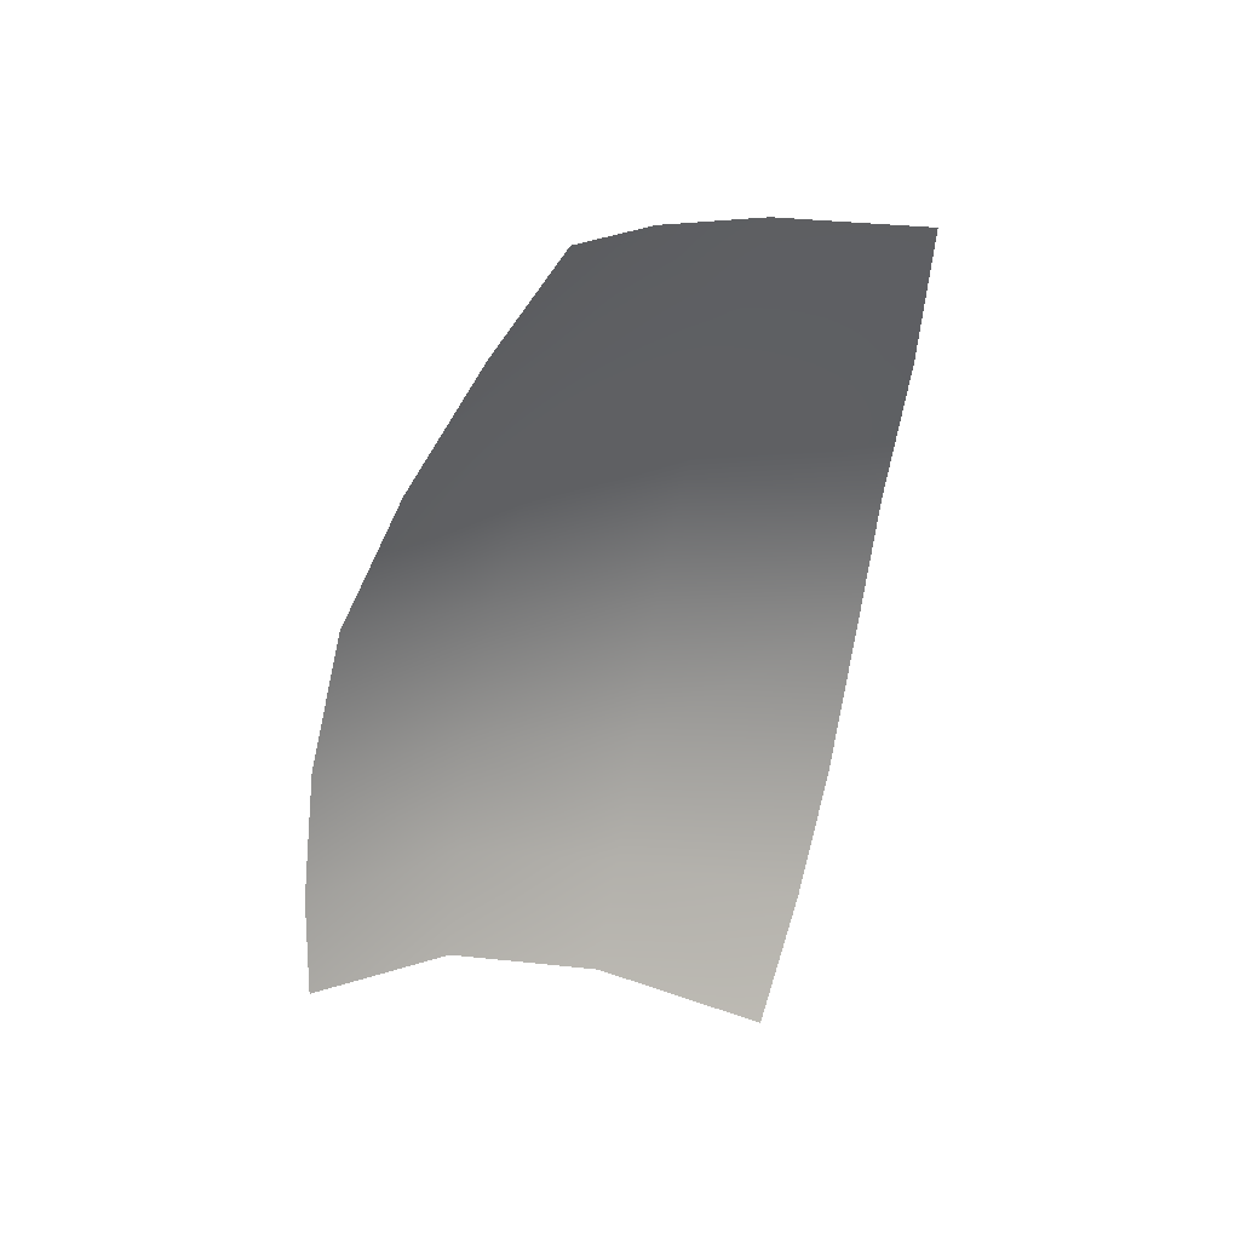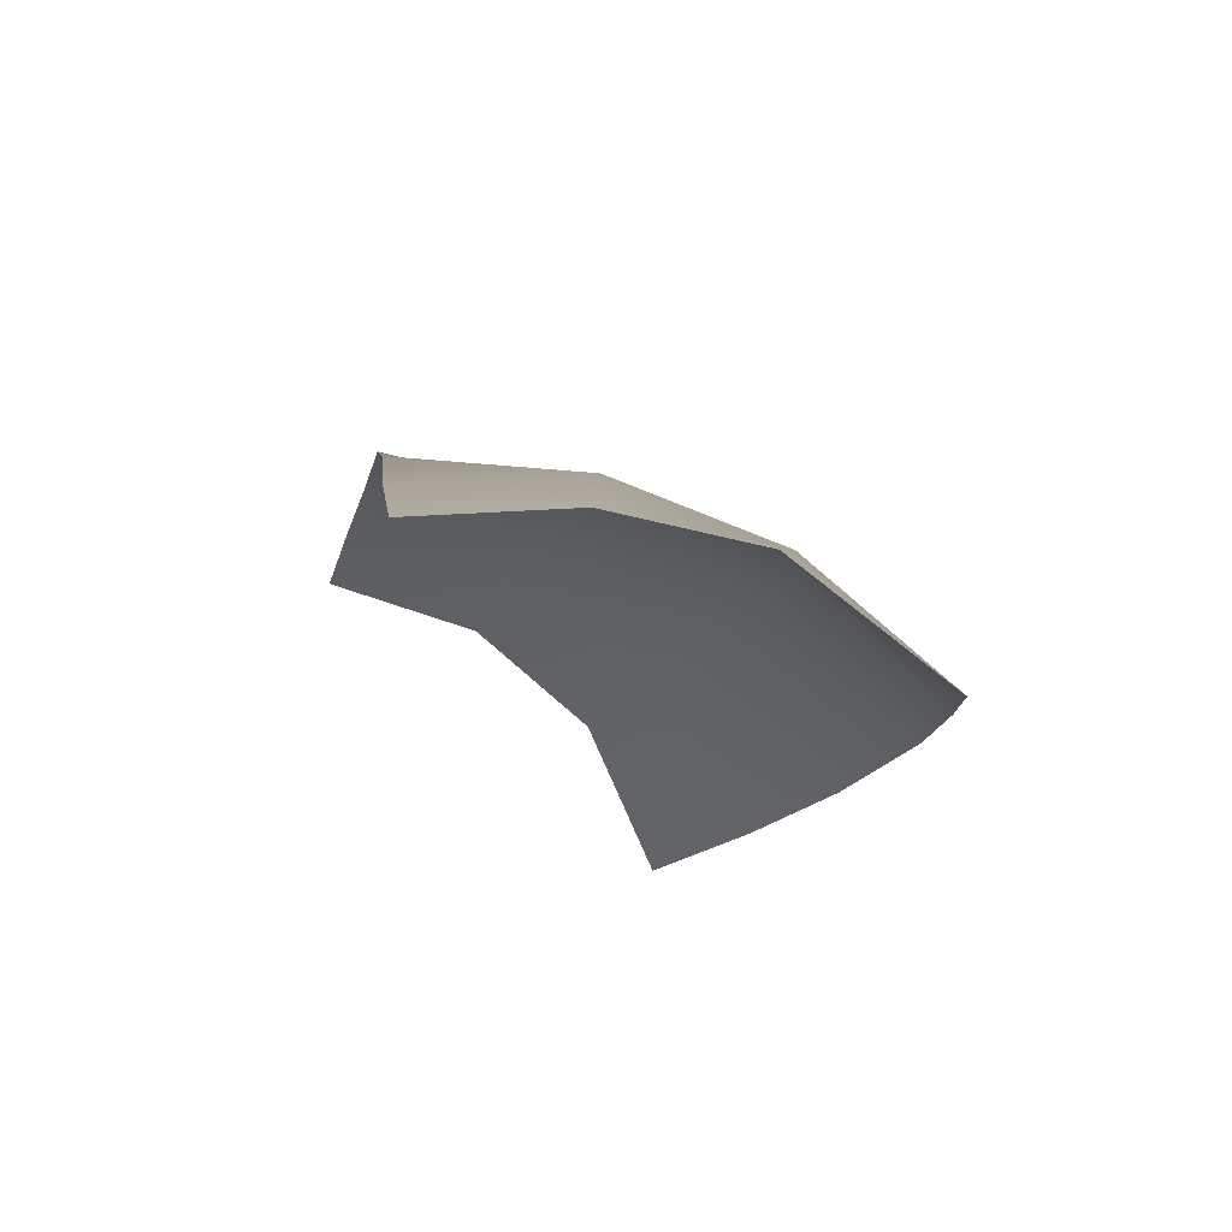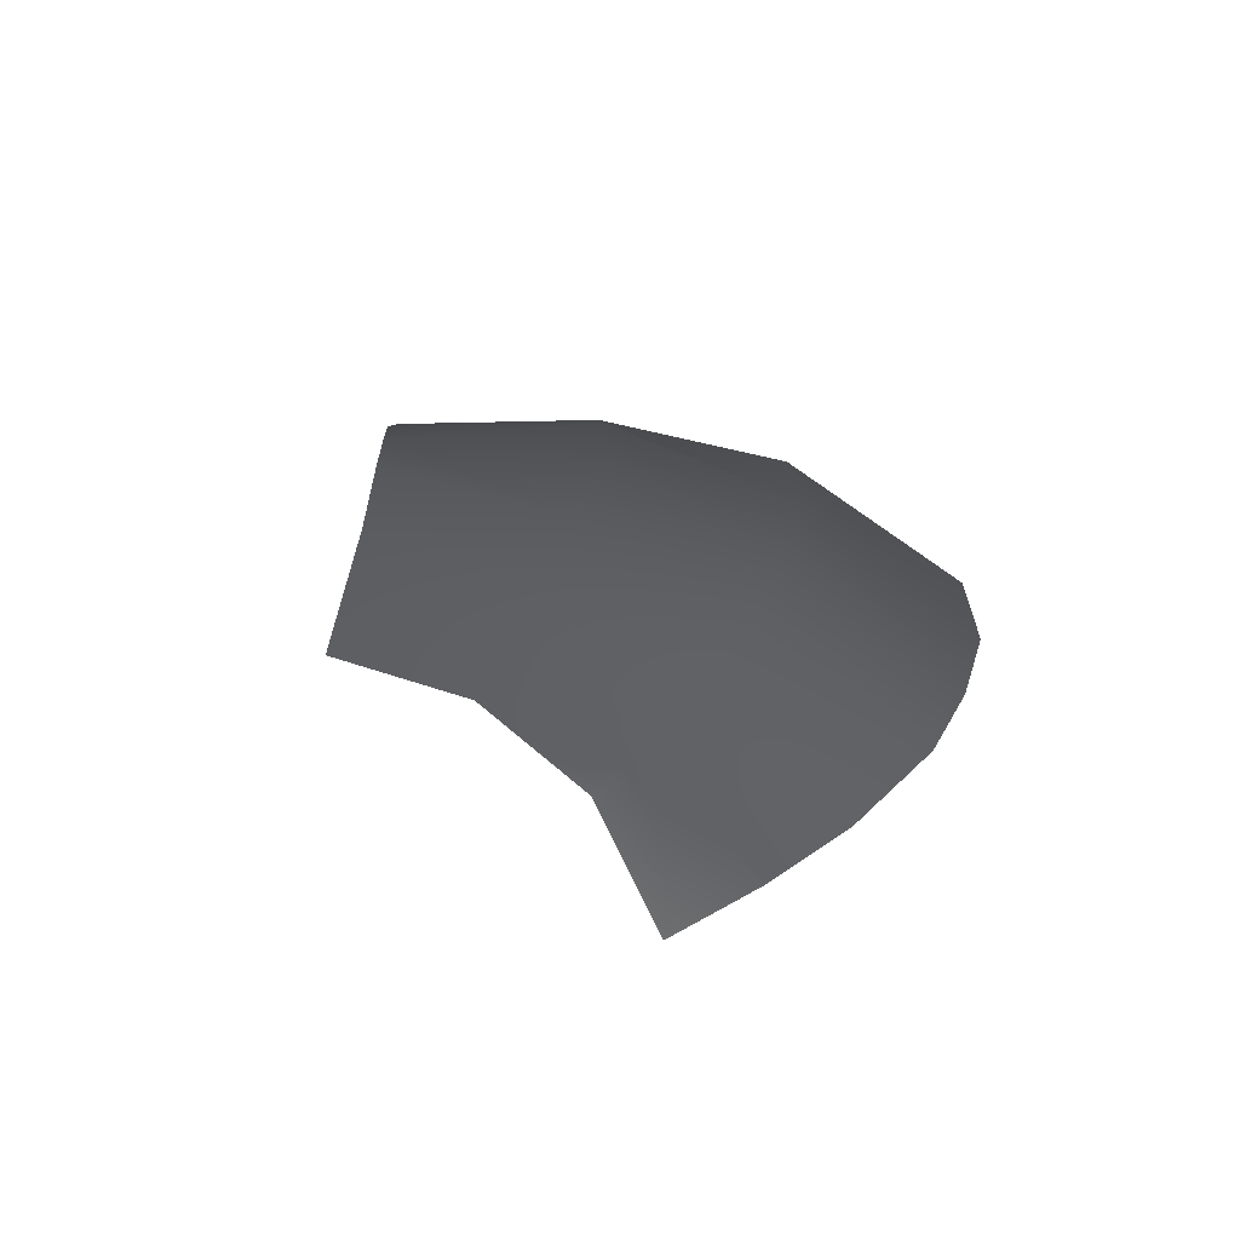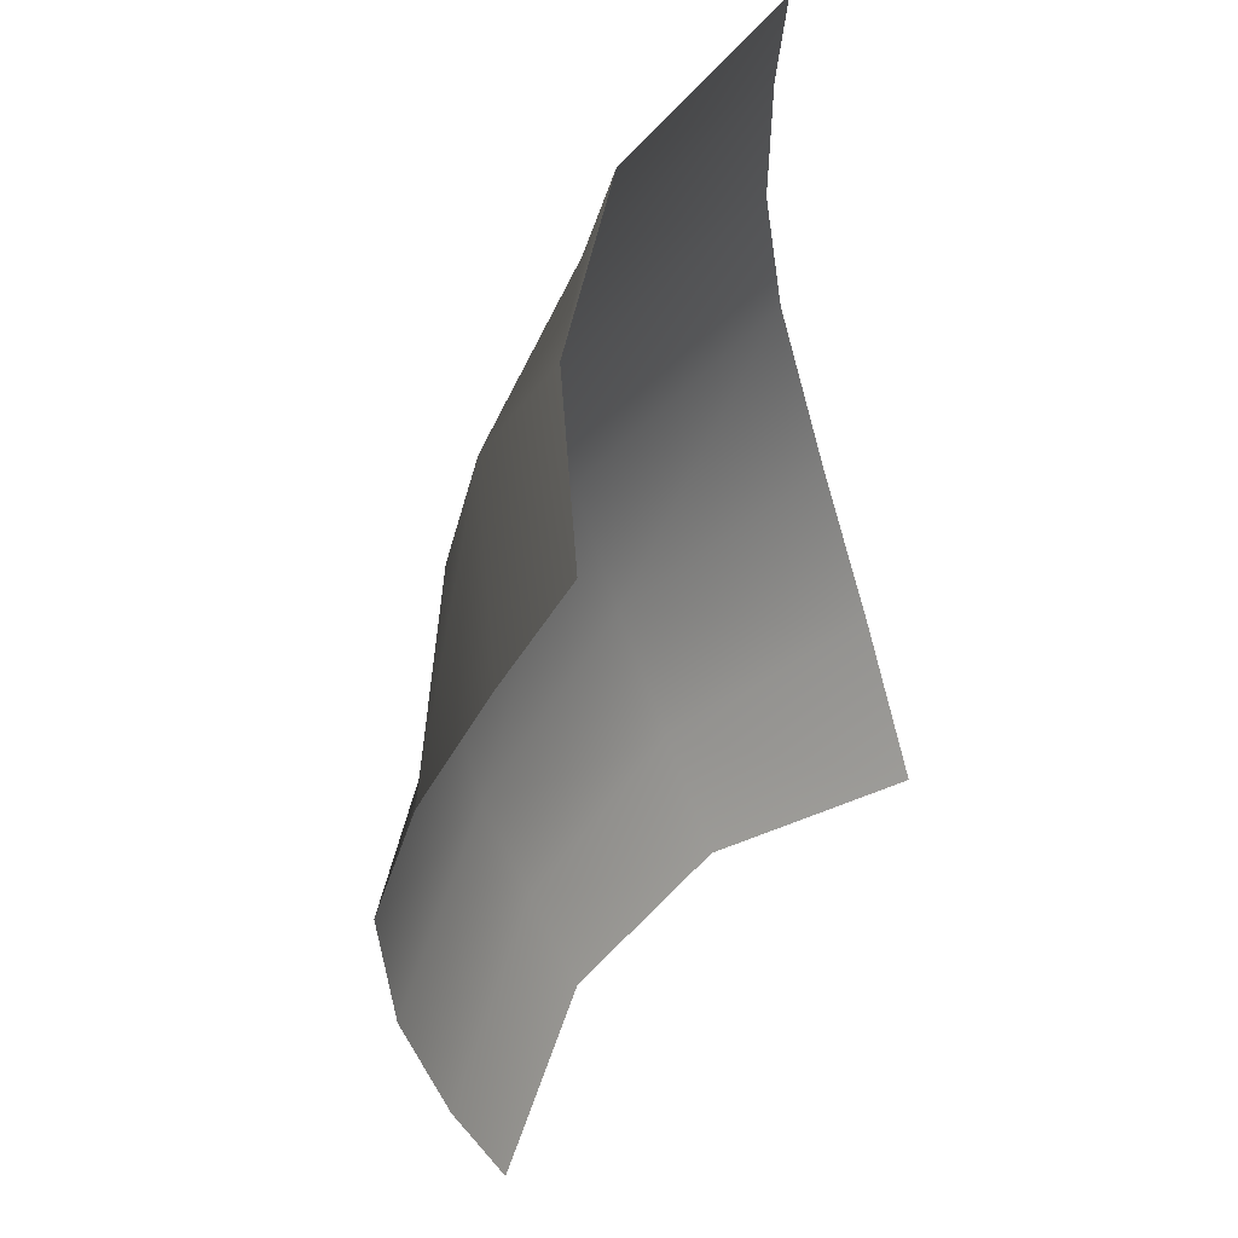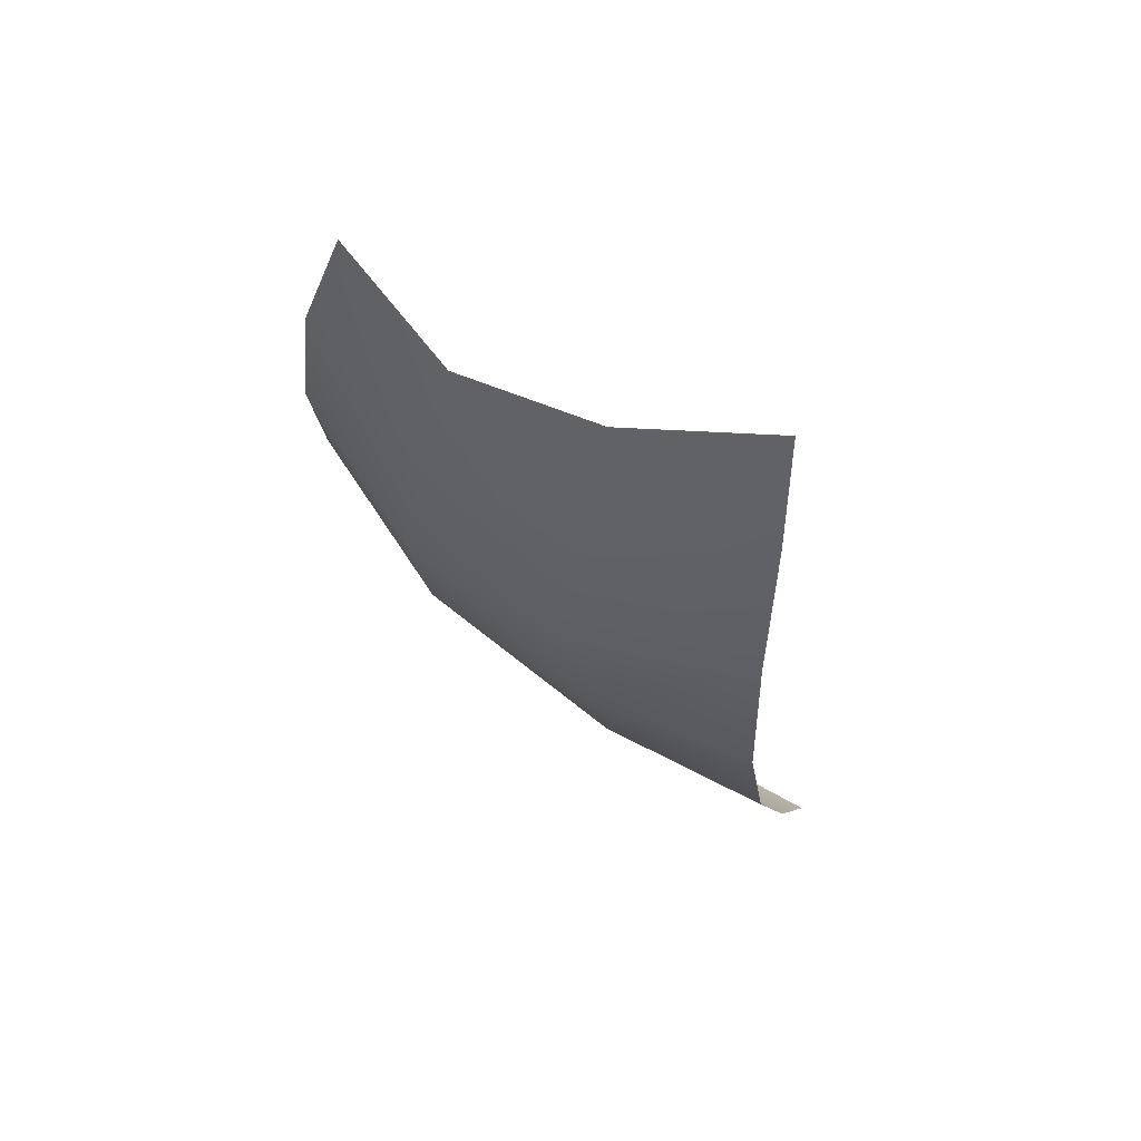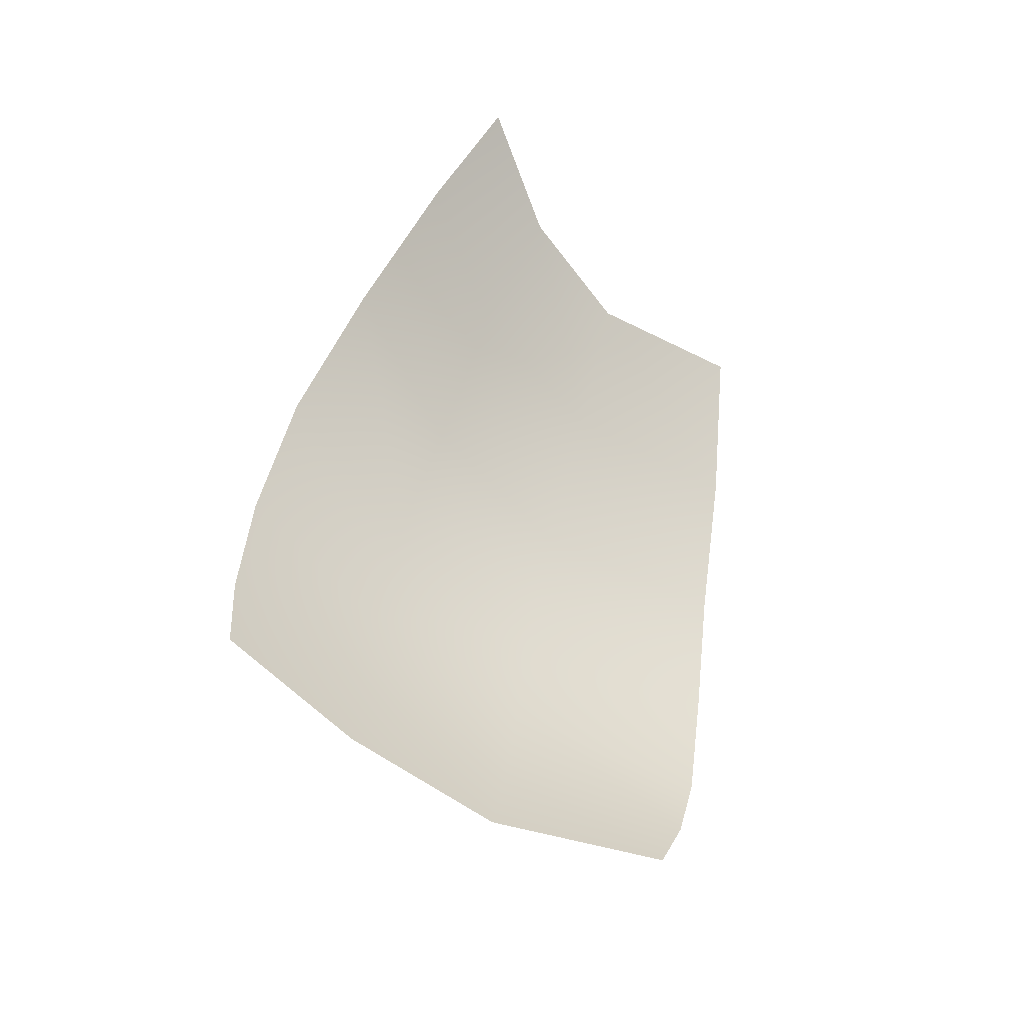
<metadata>
{"format":"obj","ext":"obj","renderer":"f3d","projection":"perspective","resolution":1024,"background":"white","views":[{"elev":31.6,"azim":-146.5,"up":"+Y"},{"elev":71.5,"azim":-91.5,"up":"+Y"},{"elev":61.1,"azim":-94.0,"up":"+Y"},{"elev":-23.3,"azim":-168.6,"up":"+Z"},{"elev":79.1,"azim":103.8,"up":"+Y"},{"elev":-36.5,"azim":-153.3,"up":"+Y"}]}
</metadata>
<code>
g pm0198_00_LCloseWingSkin
v 0.05142 0.131 0.05197
v 0.06173 0.1393 0.02781
v 0.06304 0.1202 0.02299
v 0.05063 0.1124 0.04616
v 0.04879 0.1505 0.05482
v 0.05708 0.159 0.0315
v 0.05696 0.1677 0.004971
v 0.06609 0.1472 0.002399
v 0.03116 0.124 0.07395
v 0.02977 0.1035 0.06469
v 0.02953 0.1435 0.07551
v 0.06924 0.1269 -0.001294
v 0.02726 0.08995 0.05253
v 0.04856 0.09657 0.03803
v 0.0613 0.1053 0.01803
v 0.06813 0.1099 -0.005842
v 0.05907 0.09248 0.01211
v 0.06531 0.09805 -0.009551
v 0.04585 0.08438 0.02871
v 0.02455 0.07797 0.03806
v 0.04176 0.1725 0.05392
v 0.02525 0.1661 0.0738
v 0.04885 0.1804 0.03131
v 0.03814 0.1973 0.03022
v 0.03465 0.1923 0.05042
v 0.02061 0.1881 0.06821
v 0.03548 0.2028 0.009109
v 0.0454 0.1876 0.006957
g pm0198_00_LCloseWingSkin_0
f 3 2 1
f 4 3 1
f 5 1 2
f 6 5 2
f 7 6 2
f 8 7 2
f 2 3 8
f 4 1 9
f 10 4 9
f 11 9 1
f 5 11 1
f 3 12 8
f 4 10 13
f 14 4 13
f 3 4 14
f 15 3 14
f 12 3 15
f 16 12 15
f 16 15 17
f 18 16 17
f 15 14 19
f 17 15 19
f 14 13 20
f 19 14 20
f 11 5 21
f 22 11 21
f 21 5 23
f 5 6 23
f 21 23 24
f 25 21 24
f 22 21 25
f 26 22 25
f 27 24 23
f 28 27 23
f 23 6 7
f 28 23 7

</code>
